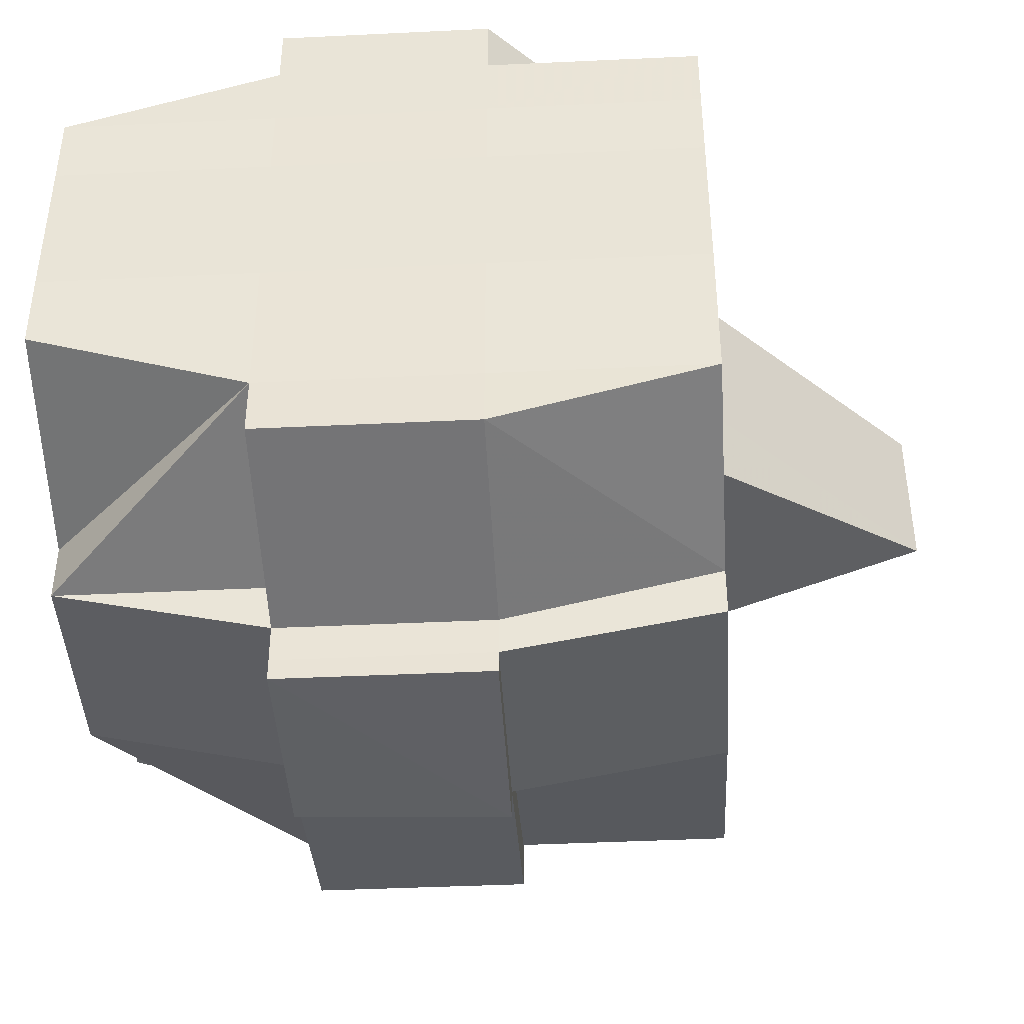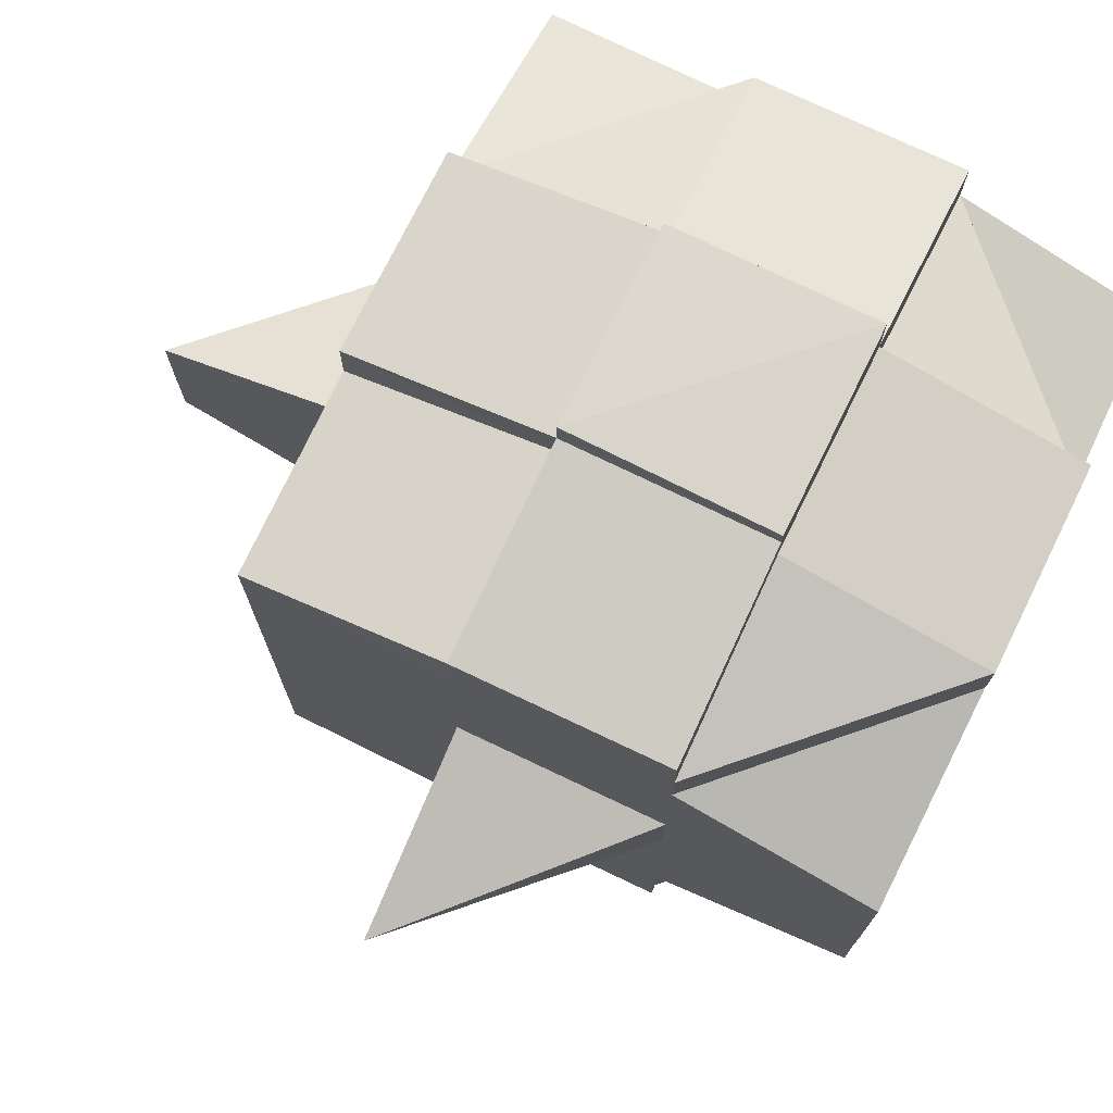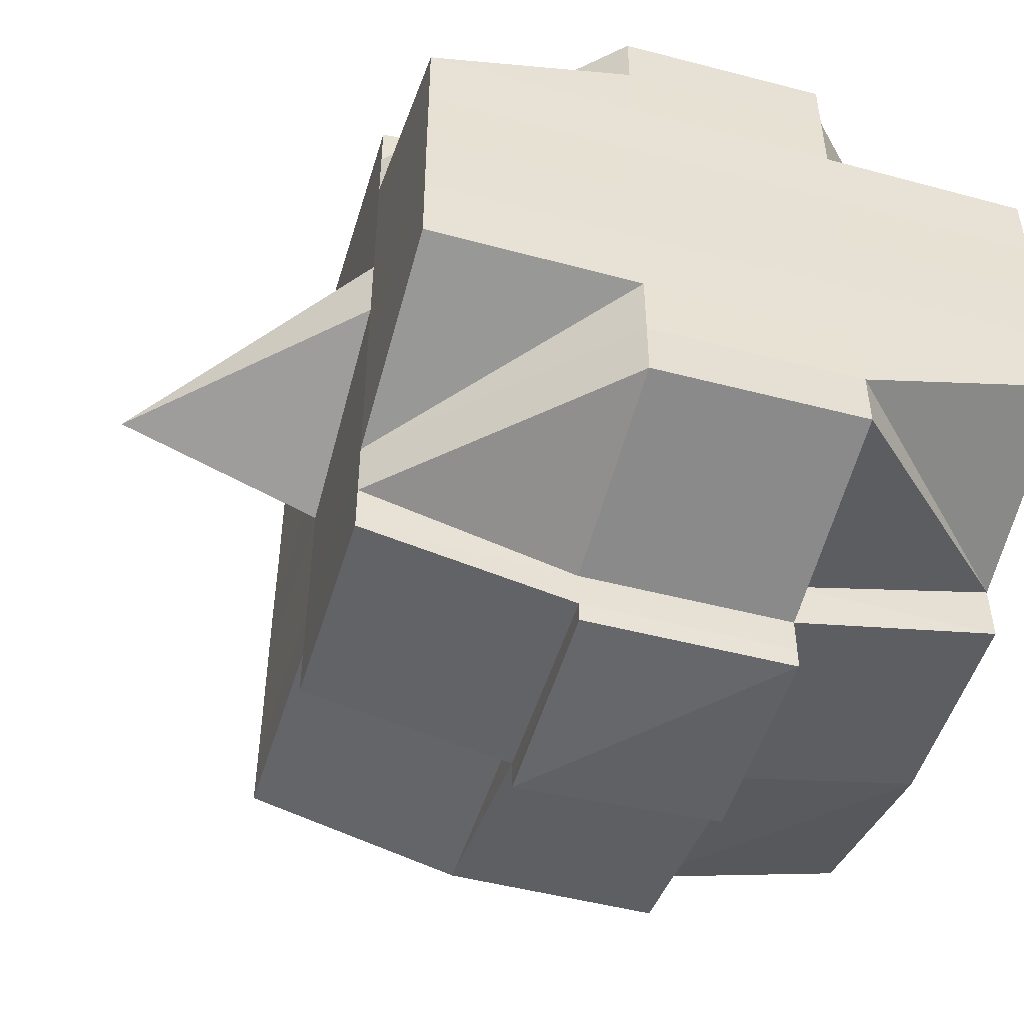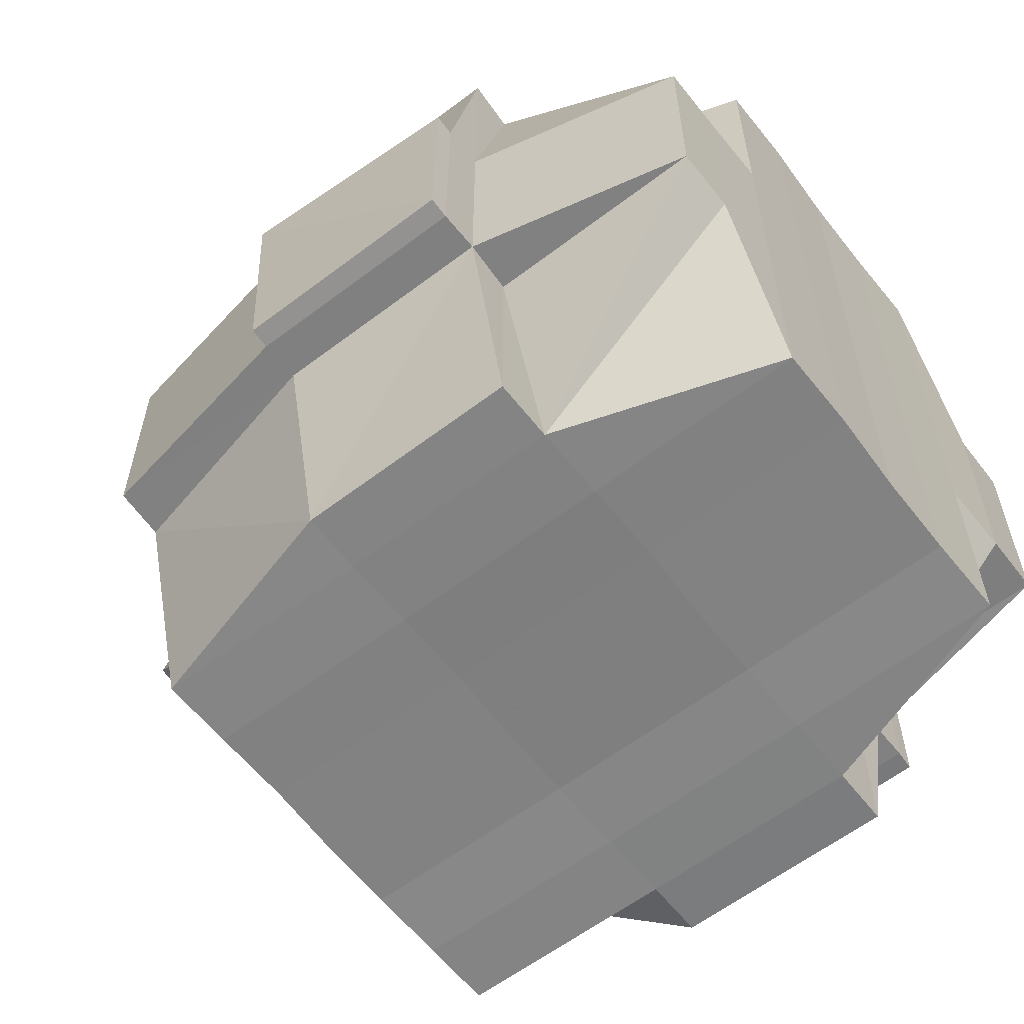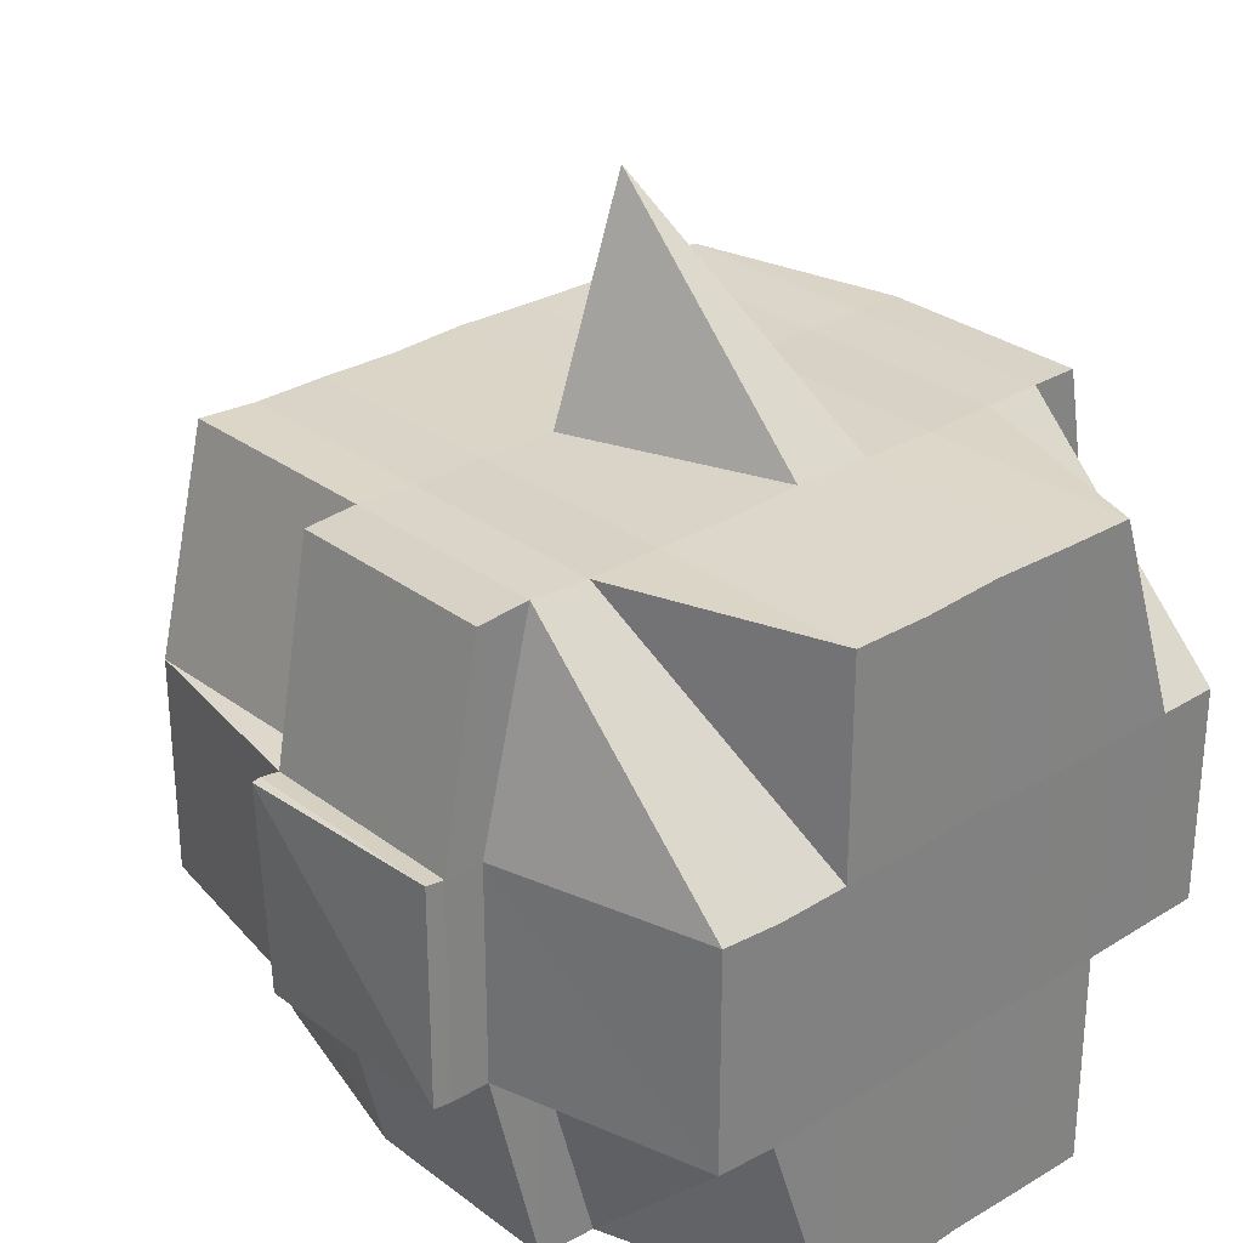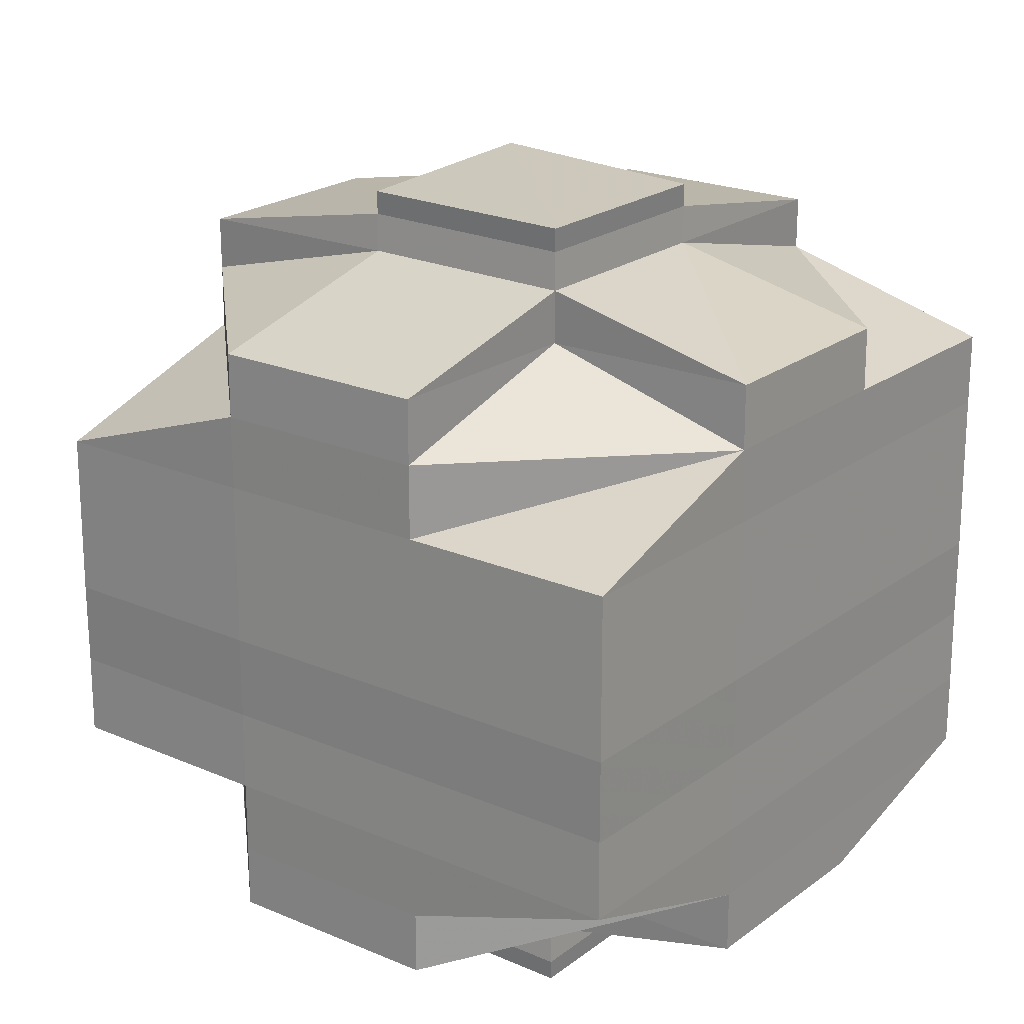
<metadata>
{"format":"obj","ext":"obj","renderer":"f3d","projection":"perspective","resolution":1024,"background":"white","views":[{"elev":-43.0,"azim":3.2,"up":"+Z"},{"elev":74.4,"azim":-154.1,"up":"+Z"},{"elev":-50.0,"azim":-106.5,"up":"+Z"},{"elev":-61.2,"azim":-142.2,"up":"+Y"},{"elev":29.3,"azim":-132.2,"up":"+Y"},{"elev":21.0,"azim":-52.3,"up":"+Z"}]}
</metadata>
<code>
o 2359
v 2250 1878 14.55
v 2250 1878 14.55
v 2250 1878 14.55
v 2250 1878 14.55
v 2250 1878 14.55
v 2250 1878 14.55
v 2250 1878 14.55
v 2250 1878 14.55
v 2250 1878 14.55
v 2250 1878 14.55
v 2250 1878 14.55
v 2250 1878 14.55
v 2250 1878 14.55
v 2250 1878 14.55
v 2250 1878 14.55
v 2250 1878 14.55
v 2250 1878 14.55
v 2250 1878 14.55
v 2250 1878 14.55
v 2250 1878 14.55
v 2250 1878 14.55
v 2250 1878 14.55
v 2250 1878 14.55
v 2250 1878 14.55
v 2250 1878 14.55
v 2250 1878 14.55
v 2250 1878 14.55
v 2250 1878 14.55
v 2250 1878 14.55
v 2250 1878 14.55
v 2250 1878 14.55
v 2250 1878 14.55
v 2250 1878 14.55
v 2250 1878 14.55
v 2250 1878 14.55
v 2250 1878 14.55
v 2250 1878 14.55
v 2250 1878 14.55
v 2250 1878 14.55
v 2250 1878 14.55
v 2250 1878 14.55
v 2250 1878 14.55
v 2250 1878 14.55
v 2250 1878 14.55
v 2250 1878 14.55
v 2250 1878 14.55
v 2250 1878 14.55
v 2250 1878 14.55
v 2250 1878 14.55
v 2250 1878 14.55
v 2250 1878 14.55
v 2250 1878 14.55
v 2250 1878 14.55
v 2250 1878 14.55
v 2250 1878 14.55
v 2250 1878 14.55
v 2250 1878 14.55
v 2250 1878 14.55
v 2250 1878 14.55
v 2250 1878 14.55
v 2250 1878 14.55
v 2250 1878 14.55
v 2250 1878 14.55
v 2250 1878 14.55
v 2250 1878 14.55
v 2250 1878 14.55
v 2250 1878 14.55
v 2250 1878 14.55
v 2250 1878 14.55
v 2250 1878 14.55
v 2250 1878 14.55
v 2250 1878 14.54
v 2250 1878 14.54
v 2250 1878 14.55
v 2250 1878 14.54
v 2250 1878 14.54
v 2250 1878 14.54
v 2250 1878 14.54
v 2250 1878 14.55
v 2250 1878 14.54
v 2250 1878 14.54
v 2250 1878 14.54
v 2250 1878 14.54
v 2250 1878 14.54
v 2250 1878 14.53
v 2250 1878 14.53
v 2250 1878 14.53
v 2250 1878 14.53
v 2250 1878 14.53
v 2250 1878 14.53
v 2250 1878 14.53
v 2250 1878 14.54
v 2250 1878 14.53
v 2250 1878 14.53
v 2250 1878 14.53
v 2250 1878 14.53
v 2250 1878 14.53
v 2250 1878 14.53
v 2250 1878 14.53
v 2250 1878 14.53
v 2250 1878 14.53
v 2250 1878 14.53
v 2250 1878 14.52
v 2250 1878 14.52
v 2250 1878 14.52
v 2250 1878 14.53
v 2250 1878 14.52
v 2250 1878 14.52
v 2250 1878 14.53
v 2250 1878 14.52
v 2250 1878 14.52
v 2250 1878 14.52
v 2250 1878 14.52
v 2250 1878 14.52
v 2250 1878 14.52
v 2250 1878 14.52
v 2250 1878 14.52
v 2250 1878 14.52
v 2250 1878 14.52
v 2250 1878 14.52
v 2250 1878 14.52
v 2250 1878 14.52
v 2250 1878 14.52
v 2250 1878 14.52
v 2250 1878 14.52
v 2250 1878 14.52
v 2250 1878 14.52
v 2250 1878 14.52
v 2250 1878 14.52
v 2250 1878 14.52
v 2250 1878 14.52
v 2250 1878 14.52
v 2250 1878 14.52
v 2250 1878 14.52
v 2250 1878 14.52
v 2250 1878 14.52
v 2250 1878 14.52
v 2250 1878 14.52
v 2250 1878 14.52
v 2250 1878 14.52
v 2250 1878 14.52
v 2250 1878 14.52
v 2250 1878 14.52
v 2250 1878 14.52
v 2250 1878 14.52
v 2250 1878 14.52
v 2250 1878 14.52
v 2250 1878 14.52
v 2250 1878 14.52
v 2250 1878 14.52
v 2250 1878 14.52
v 2250 1878 14.52
v 2250 1878 14.52
v 2250 1878 14.52
v 2250 1878 14.52
v 2250 1878 14.52
v 2250 1878 14.52
v 2250 1878 14.52
v 2250 1878 14.52
v 2250 1878 14.52
v 2250 1878 14.52
v 2250 1878 14.52
v 2250 1878 14.52
v 2250 1878 14.52
v 2250 1878 14.52
v 2250 1878 14.52
v 2250 1878 14.52
v 2250 1878 14.52
v 2250 1878 14.52
v 2250 1878 14.52
v 2250 1878 14.52
v 2250 1878 14.52
v 2250 1878 14.52
v 2250 1878 14.52
v 2250 1878 14.52
v 2250 1878 14.52
v 2250 1878 14.53
v 2250 1878 14.52
v 2250 1878 14.52
v 2250 1878 14.53
v 2250 1878 14.53
v 2250 1878 14.53
v 2250 1878 14.53
v 2250 1878 14.53
v 2250 1878 14.53
v 2250 1878 14.53
v 2250 1878 14.54
v 2250 1878 14.54
v 2250 1878 14.54
v 2250 1878 14.54
v 2250 1878 14.53
v 2250 1878 14.53
v 2250 1878 14.53
v 2250 1878 14.53
v 2250 1878 14.53
v 2250 1878 14.53
v 2250 1878 14.53
v 2250 1878 14.54
v 2250 1878 14.54
v 2250 1878 14.54
v 2250 1878 14.54
v 2250 1878 14.55
v 2250 1878 14.55
v 2250 1878 14.55
v 2250 1878 14.55
v 2250 1878 14.55
v 2250 1878 14.55
v 2250 1878 14.55
v 2250 1878 14.55
v 2250 1878 14.55
v 2250 1878 14.55
v 2250 1878 14.55
v 2250 1878 14.55
v 2250 1878 14.55
v 2250 1878 14.55
v 2250 1878 14.55
v 2250 1878 14.55
v 2250 1878 14.54
v 2250 1878 14.55
v 2250 1878 14.55
v 2250 1878 14.55
v 2250 1878 14.54
v 2250 1878 14.54
v 2250 1878 14.54
v 2250 1878 14.53
v 2250 1878 14.54
v 2250 1878 14.54
v 2250 1878 14.53
v 2250 1878 14.53
v 2250 1878 14.54
v 2250 1878 14.53
v 2250 1878 14.53
v 2250 1878 14.53
v 2250 1878 14.53
v 2250 1878 14.52
v 2250 1878 14.53
v 2250 1878 14.55
v 2250 1878 14.55
v 2250 1878 14.55
v 2250 1878 14.55
v 2250 1878 14.55
v 2250 1878 14.55
v 2250 1878 14.55
v 2250 1878 14.55
v 2250 1878 14.55
v 2250 1878 14.55
v 2250 1878 14.54
v 2250 1878 14.54
v 2250 1878 14.54
v 2250 1878 14.54
v 2250 1878 14.54
v 2250 1878 14.54
v 2250 1878 14.54
v 2250 1878 14.54
v 2250 1878 14.54
v 2250 1878 14.53
v 2250 1878 14.54
v 2250 1878 14.54
v 2250 1878 14.54
v 2250 1878 14.54
v 2250 1878 14.53
v 2250 1878 14.53
v 2250 1878 14.53
v 2250 1878 14.53
v 2250 1878 14.53
v 2250 1878 14.53
v 2250 1878 14.53
v 2250 1878 14.53
v 2250 1878 14.52
v 2250 1878 14.53
v 2250 1878 14.53
v 2250 1878 14.53
v 2250 1878 14.53
v 2250 1878 14.53
v 2250 1878 14.52
v 2250 1878 14.52
v 2250 1878 14.52
v 2250 1878 14.52
v 2250 1878 14.52
v 2250 1878 14.52
v 2250 1878 14.52
v 2250 1878 14.52
v 2250 1878 14.52
v 2250 1878 14.52
v 2250 1878 14.52
v 2250 1878 14.52
v 2250 1878 14.53
v 2250 1878 14.52
v 2250 1878 14.52
v 2250 1878 14.52
v 2250 1878 14.53
v 2250 1878 14.53
v 2250 1878 14.53
v 2250 1878 14.53
v 2250 1878 14.53
v 2250 1878 14.53
v 2250 1878 14.53
v 2250 1878 14.53
v 2250 1878 14.53
v 2250 1878 14.53
v 2250 1878 14.53
v 2250 1878 14.54
v 2250 1878 14.53
v 2250 1878 14.53
v 2250 1878 14.54
v 2250 1878 14.54
v 2250 1878 14.54
v 2250 1878 14.54
v 2250 1878 14.53
v 2250 1878 14.54
v 2250 1878 14.54
v 2250 1878 14.54
v 2250 1878 14.54
v 2250 1878 14.53
v 2250 1878 14.54
v 2250 1878 14.54
v 2250 1878 14.53
v 2250 1878 14.53
v 2250 1878 14.53
v 2250 1878 14.53
v 2250 1878 14.53
v 2250 1878 14.54
v 2250 1878 14.53
v 2250 1878 14.55
v 2250 1878 14.53
v 2250 1878 14.53
v 2250 1878 14.54
v 2250 1878 14.53
v 2250 1878 14.53
v 2250 1878 14.52
v 2250 1878 14.52
v 2250 1878 14.52
v 2250 1878 14.52
v 2250 1878 14.52
v 2250 1878 14.52
v 2250 1878 14.52
v 2250 1878 14.52
f 1 2 3
f 2 4 5
f 1 6 7
f 8 9 10
f 11 12 8
f 13 14 10
f 15 16 14
f 17 18 15
f 18 19 20
f 19 21 22
f 23 24 16
f 25 26 13
f 27 28 26
f 26 29 30
f 23 31 32
f 31 33 24
f 34 31 35
f 36 37 31
f 26 38 39
f 39 40 41
f 38 42 29
f 43 44 38
f 45 38 46
f 47 48 40
f 47 49 48
f 50 51 47
f 12 50 52
f 53 47 52
f 52 54 9
f 55 56 54
f 57 58 56
f 38 59 53
f 60 57 47
f 61 60 47
f 51 62 60
f 60 63 57
f 64 59 38
f 65 63 60
f 59 66 42
f 63 67 49
f 64 68 59
f 69 70 66
f 59 69 71
f 68 69 59
f 72 73 67
f 63 72 74
f 75 76 73
f 77 72 63
f 65 77 63
f 78 77 79
f 80 81 77
f 72 75 82
f 77 83 72
f 83 75 72
f 84 83 77
f 81 85 83
f 83 86 75
f 85 87 86
f 88 86 83
f 87 89 90
f 86 91 75
f 75 91 92
f 86 90 91
f 93 90 86
f 91 94 76
f 90 95 91
f 95 96 94
f 91 95 97
f 90 98 95
f 99 98 90
f 98 100 95
f 100 101 96
f 95 100 102
f 98 103 100
f 99 103 98
f 103 104 100
f 104 105 101
f 100 104 106
f 107 103 99
f 107 108 103
f 109 107 99
f 108 110 111
f 112 113 110
f 114 113 115
f 116 115 117
f 118 108 107
f 118 119 108
f 120 118 107
f 120 107 109
f 121 118 120
f 121 119 118
f 122 119 123
f 124 125 121
f 125 126 127
f 128 129 119
f 119 130 131
f 126 132 133
f 119 133 134
f 133 135 130
f 136 137 135
f 129 136 138
f 138 139 140
f 132 141 142
f 143 142 144
f 145 144 146
f 147 146 148
f 149 150 145
f 150 141 151
f 152 150 153
f 154 151 155
f 156 149 157
f 158 155 159
f 160 156 161
f 162 157 161
f 161 159 163
f 161 163 164
f 138 158 165
f 165 166 167
f 165 140 166
f 168 169 165
f 134 165 170
f 171 168 170
f 172 171 104
f 173 170 104
f 104 170 174
f 170 165 175
f 170 175 174
f 174 175 176
f 174 176 177
f 176 175 178
f 175 161 178
f 178 161 179
f 176 178 180
f 177 176 180
f 180 178 181
f 178 164 182
f 180 182 183
f 184 183 185
f 186 185 187
f 188 187 189
f 190 191 188
f 191 192 186
f 192 193 194
f 195 194 196
f 197 196 198
f 199 198 200
f 201 189 202
f 203 202 204
f 205 204 206
f 207 206 208
f 209 210 208
f 211 212 210
f 213 214 207
f 215 203 214
f 203 201 216
f 217 203 215
f 57 217 215
f 218 201 203
f 217 218 203
f 82 218 217
f 219 217 220
f 221 222 217
f 222 223 218
f 218 224 201
f 92 224 218
f 223 225 224
f 224 226 227
f 225 228 229
f 97 229 224
f 224 229 230
f 229 231 226
f 228 232 233
f 102 233 229
f 229 233 197
f 233 234 231
f 232 235 177
f 177 236 234
f 106 177 233
f 233 177 195
f 237 238 239
f 240 241 239
f 242 243 241
f 244 245 242
f 246 65 242
f 246 247 65
f 247 248 243
f 249 247 246
f 69 249 246
f 250 249 69
f 68 250 69
f 251 252 249
f 253 250 68
f 253 254 250
f 249 255 247
f 252 256 255
f 257 255 249
f 255 258 247
f 247 258 259
f 258 260 248
f 255 261 258
f 256 262 261
f 263 261 255
f 261 264 258
f 258 264 84
f 264 265 260
f 261 266 264
f 262 267 266
f 268 266 261
f 267 269 270
f 271 270 266
f 266 272 264
f 266 270 272
f 264 272 88
f 272 273 265
f 270 109 272
f 109 274 273
f 272 109 93
f 270 120 109
f 275 120 270
f 275 121 120
f 276 121 275
f 277 276 275
f 278 276 277
f 278 279 280
f 281 282 279
f 283 282 284
f 285 284 286
f 277 275 287
f 288 289 277
f 287 290 291
f 287 291 292
f 293 277 287
f 179 277 293
f 294 288 293
f 293 287 295
f 295 287 268
f 295 292 296
f 297 293 295
f 181 293 297
f 298 294 297
f 297 295 299
f 300 298 301
f 299 295 263
f 299 296 302
f 303 304 299
f 305 300 306
f 307 303 254
f 254 302 308
f 254 299 257
f 309 299 254
f 306 254 253
f 310 306 253
f 311 306 310
f 310 253 68
f 312 305 310
f 313 314 311
f 315 313 316
f 314 317 318
f 317 319 320
f 318 321 322
f 320 323 321
f 316 310 324
f 37 312 324
f 324 310 68
f 324 68 64
f 31 324 64
f 216 324 31
f 325 326 327
f 328 329 326
f 330 331 332
f 333 334 335
f 335 336 337

</code>
